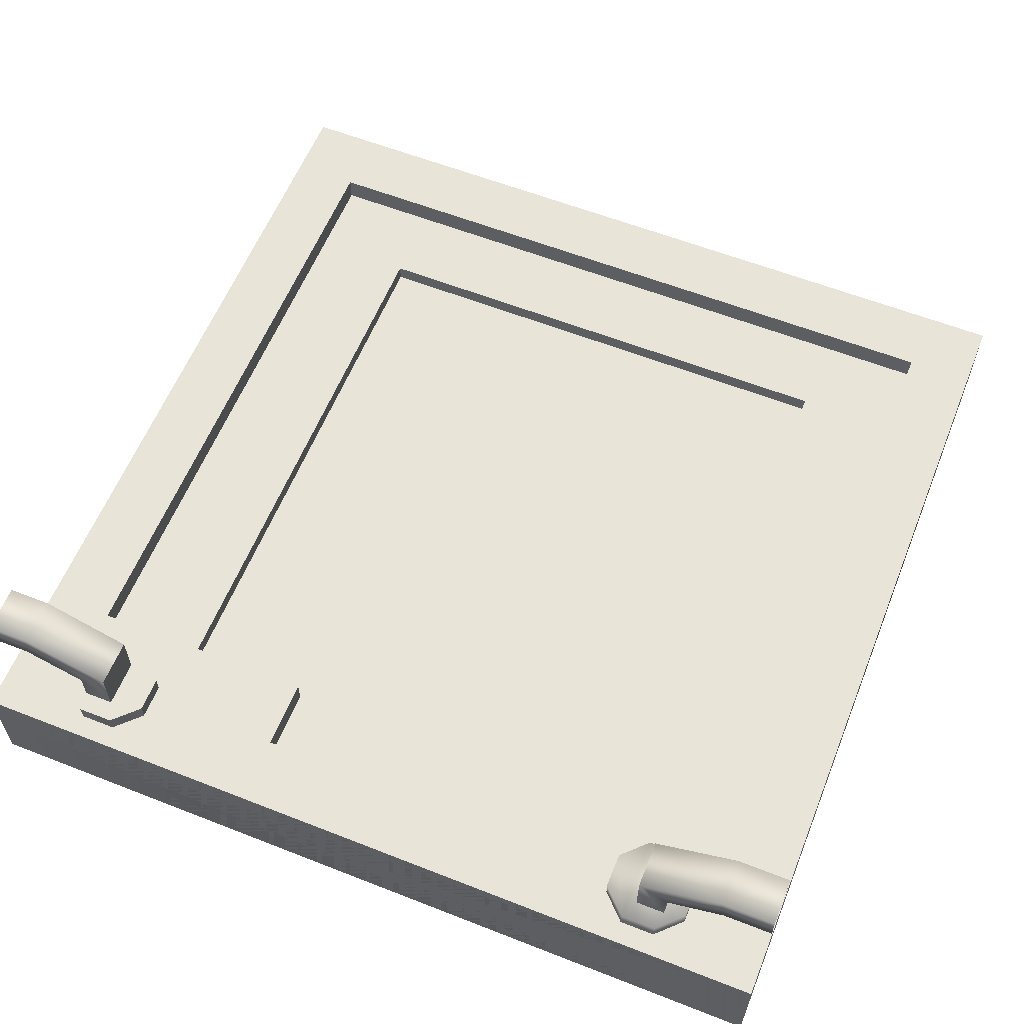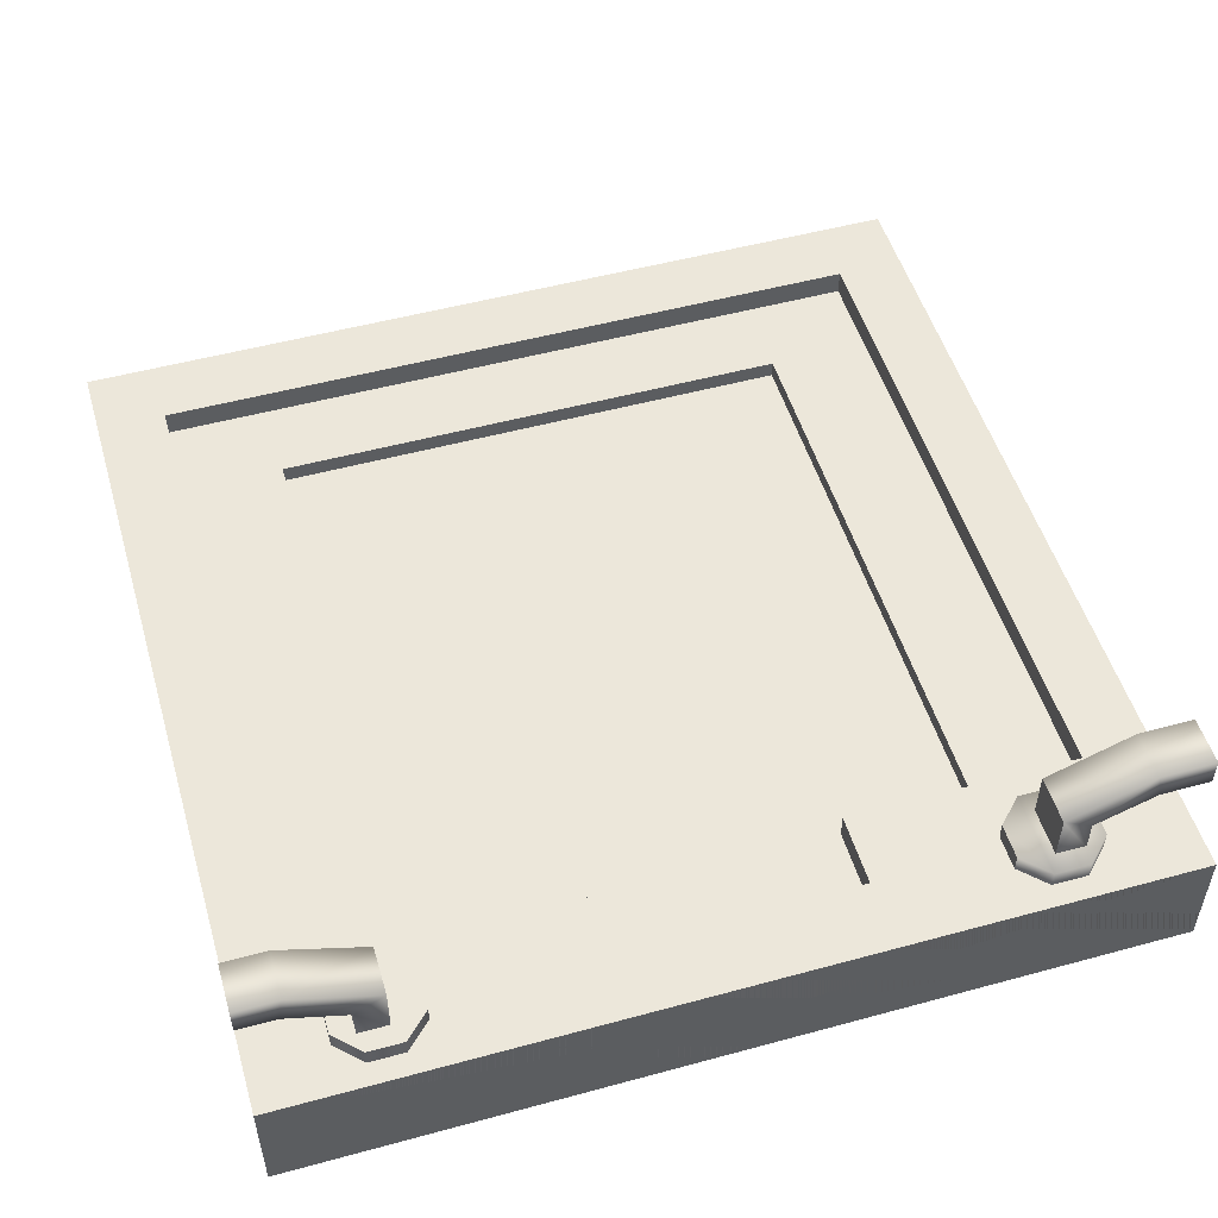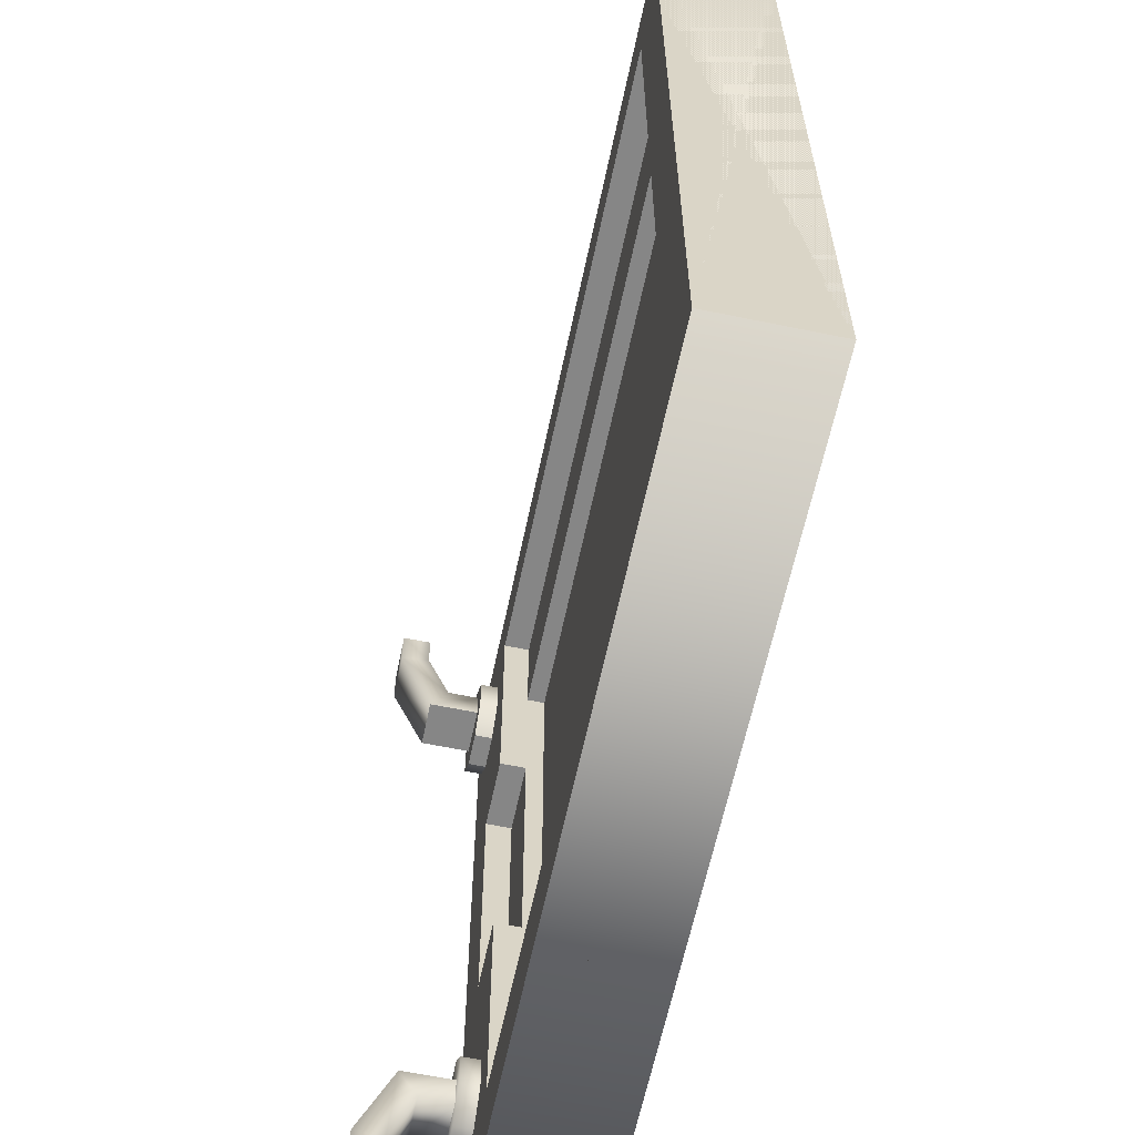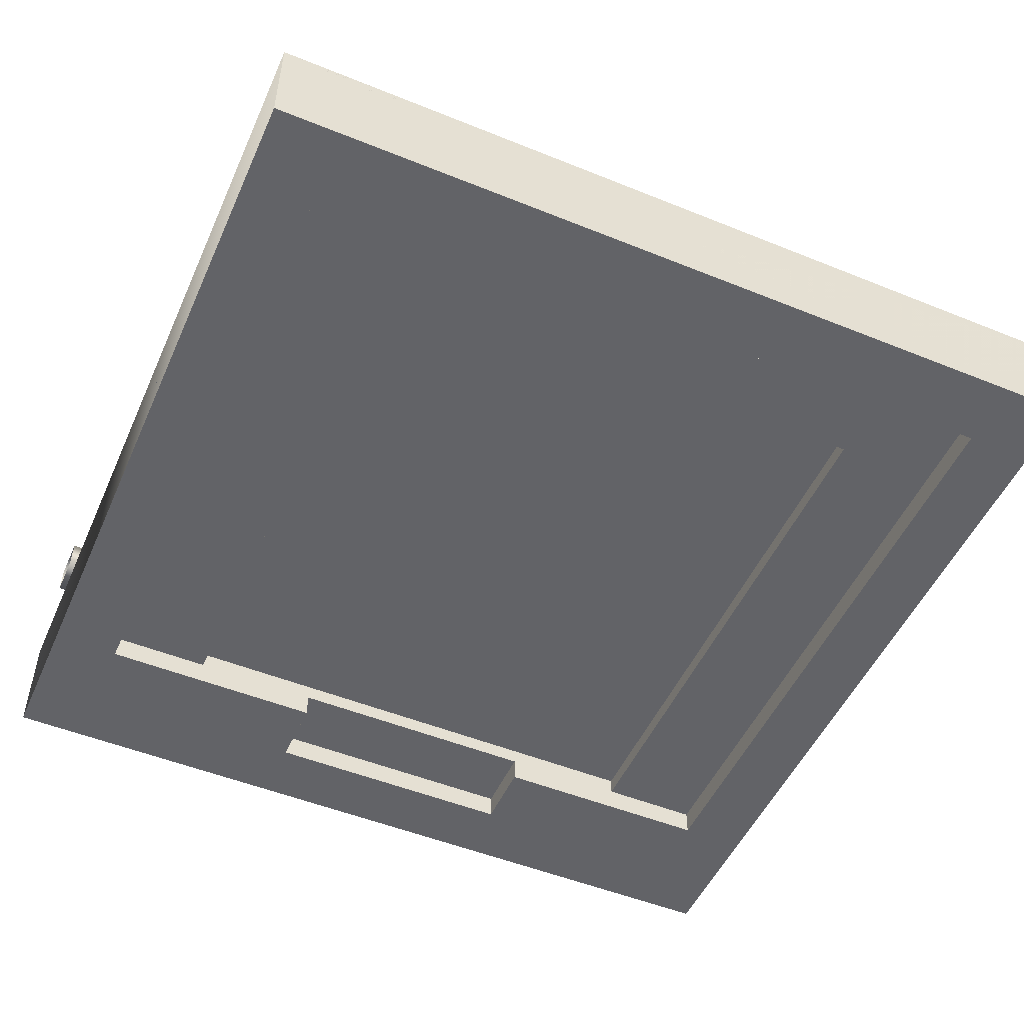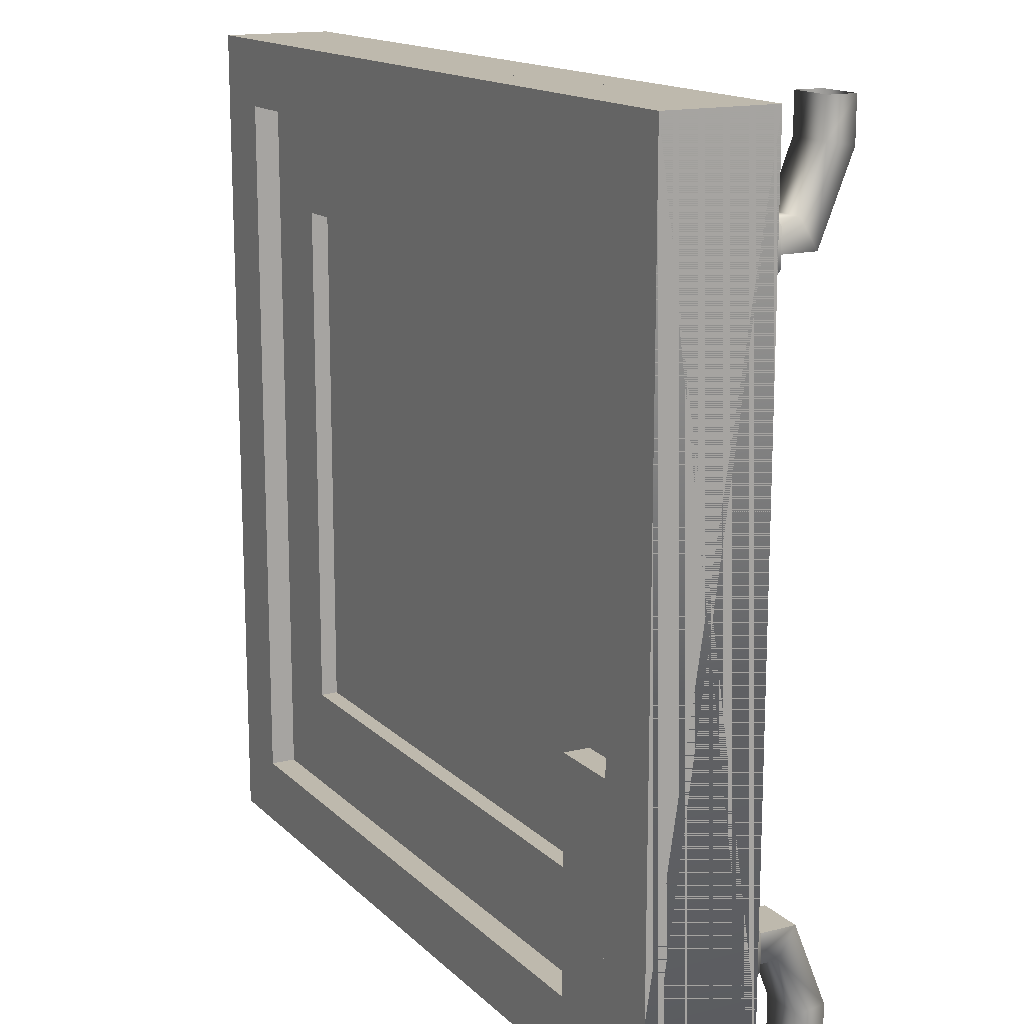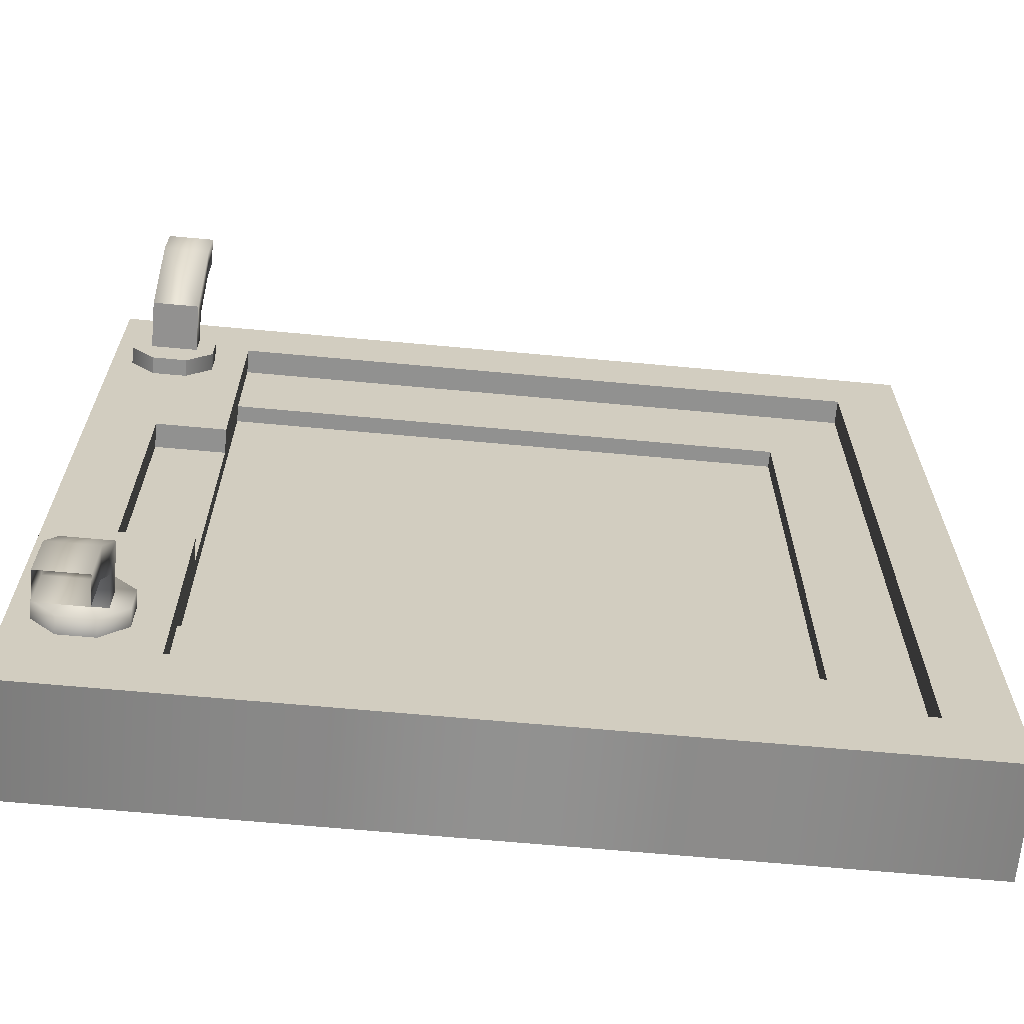
<metadata>
{"format":"obj","ext":"obj","renderer":"f3d","projection":"perspective","resolution":1024,"background":"white","views":[{"elev":59.9,"azim":-68.1,"up":"+Z"},{"elev":51.7,"azim":-106.4,"up":"+Z"},{"elev":-62.1,"azim":78.2,"up":"+Y"},{"elev":-51.0,"azim":66.2,"up":"+Z"},{"elev":15.2,"azim":-118.4,"up":"+Y"},{"elev":-66.0,"azim":-5.3,"up":"+Y"}]}
</metadata>
<code>
v  100 -0 -0
v  92.04 7.906 -0
v  7.957 7.906 -0
v  0 -0 -0
v  92.04 7.906 -2.957
v  7.957 7.906 -2.957
v  82.54 19.73 -2.957
v  16.19 19.73 -2.957
v  82.54 19.73 -10.1
v  16.19 19.73 -10.1
v  100 100 -0
v  92.04 100 -0
v  92.04 100 -2.957
v  0 100 -0
v  0 100 -13.06
v  0 -0 -13.06
v  82.54 100 -2.957
v  82.54 100 -10.1
v  7.957 65.3 -2.957
v  7.957 65.3 -0
v  16.19 65.3 -2.957
v  16.19 65.3 -0
v  100 -0 -13.06
v  7.957 7.906 -13.06
v  92.04 7.906 -13.06
v  7.957 7.906 -10.1
v  92.04 7.906 -10.1
v  92.04 100 -13.06
v  100 100 -13.06
v  92.04 100 -10.1
v  7.957 65.3 -13.06
v  7.957 65.3 -10.1
v  16.19 65.3 -10.1
v  16.19 65.3 -13.06
v  16.19 100 -10.1
v  16.19 100 -2.957
v  16.19 100 -0
v  16.19 100 -13.06
v  10.28 85.32 1.698
v  10.28 85.33 7.767
v  4.752 85.33 7.767
v  4.752 85.32 1.698
v  4.752 95.06 11.73
v  10.28 95.06 11.73
v  4.752 88.73 5.712
v  10.28 88.73 5.712
v  10.28 88.74 1.698
v  4.752 88.74 1.698
v  4.752 95.62 8.411
v  10.28 95.62 8.411
v  4.752 100 8.411
v  10.28 100 8.411
v  4.752 100 11.73
v  12.37 88.4 2.053
v  12.37 88.4 -0.219
v  9.483 91.29 -0.219
v  9.483 91.29 2.053
v  5.399 91.29 -0.219
v  5.399 91.29 2.053
v  2.511 88.4 -0.219
v  2.511 88.4 2.053
v  2.511 84.32 -0.219
v  2.511 84.32 2.053
v  5.399 81.43 -0.219
v  5.399 81.43 2.053
v  9.483 81.43 -0.219
v  9.483 81.43 2.053
v  12.37 84.32 -0.219
v  12.37 84.32 2.053
v  10.28 100 11.73
g lower1
f 1 2 3
f 3 4 1
f 2 5 6
f 6 3 2
f 5 7 8
f 8 6 5
f 7 9 10
f 10 8 7
f 11 12 2
f 2 1 11
f 12 13 5
f 5 2 12
f 14 15 16
f 16 4 14
f 13 17 7
f 7 5 13
f 17 18 9
f 9 7 17
f 6 19 20
f 20 3 6
f 8 21 19
f 19 6 8
f 19 21 22
f 22 20 19
f 23 16 24
f 24 25 23
f 25 24 26
f 26 27 25
f 27 26 10
f 10 9 27
f 25 28 29
f 29 23 25
f 27 30 28
f 28 25 27
f 9 18 30
f 30 27 9
f 26 24 31
f 31 32 26
f 10 26 32
f 32 33 10
f 32 31 34
f 34 33 32
f 1 4 16
f 16 23 1
f 21 33 35
f 35 36 21
f 14 20 37
f 22 21 36
f 36 37 22
f 1 23 29
f 29 11 1
f 38 31 15
f 33 34 38
f 38 35 33
f 39 40 41
f 41 42 39
f 43 41 40
f 40 44 43
f 45 46 47
f 47 48 45
f 46 45 49
f 49 50 46
f 51 52 50
f 50 49 51
f 45 48 42
f 42 41 45
f 47 46 40
f 40 39 47
f 46 50 44
f 44 40 46
f 49 45 41
f 41 43 49
f 53 51 49
f 49 43 53
f 54 55 56
f 56 57 54
f 57 56 58
f 58 59 57
f 59 58 60
f 60 61 59
f 61 60 62
f 62 63 61
f 63 62 64
f 64 65 63
f 65 64 66
f 66 67 65
f 67 66 68
f 68 69 67
f 69 68 55
f 55 54 69
f 63 65 67
f 67 69 63
f 43 44 70
f 70 53 43
f 70 44 50
f 50 52 70
f 57 59 61
f 61 54 57
f 54 61 63
f 63 69 54
f 20 22 37
f 38 34 31
f 14 4 3
f 3 20 14
f 31 24 16
f 16 15 31
f 21 8 10
f 10 33 21
v  100 100 -0
v  0 100 -0
v  7.957 92.09 -0
v  92.04 92.09 -0
v  7.957 92.09 -2.957
v  92.04 92.09 -2.957
v  16.19 80.27 -2.957
v  82.54 80.27 -2.957
v  16.19 80.27 -10.1
v  82.54 80.27 -10.1
v  16.19 34.7 -2.957
v  16.19 34.7 -10.1
v  7.957 34.7 0
v  7.957 34.7 -2.957
v  16.19 34.7 -0
v  16.19 -0 -0
v  16.19 -0 -2.957
v  0 100 -13.06
v  0 -0 -13.06
v  0 -0 -0
v  100 100 -13.06
v  92.04 92.09 -13.06
v  7.957 92.09 -13.06
v  92.04 92.09 -10.1
v  7.957 92.09 -10.1
v  100 -0 -0
v  100 -0 -13.06
v  7.957 34.7 -10.1
v  7.957 34.7 -13.06
v  16.19 34.7 -13.06
v  16.19 -0 -10.1
v  16.19 -0 -13.06
v  92.04 -0 -0
v  92.04 -0 -2.957
v  82.54 -0 -2.957
v  82.54 -0 -10.1
v  92.04 -0 -13.06
v  92.04 -0 -10.1
v  10.28 16.03 1.698
v  4.752 16.03 1.698
v  4.752 16.01 7.767
v  10.28 16.01 7.767
v  4.752 6.285 11.73
v  10.28 6.285 11.73
v  4.752 0 11.73
v  10.28 0 11.73
v  4.752 12.61 5.712
v  4.752 12.6 1.698
v  10.28 12.6 1.698
v  10.28 12.61 5.712
v  10.28 5.721 8.411
v  4.752 5.721 8.411
v  10.28 0 8.411
v  12.37 12.99 2.053
v  9.483 10.1 2.053
v  9.483 10.1 -0.219
v  12.37 12.99 -0.219
v  5.399 10.1 2.053
v  5.399 10.1 -0.219
v  2.511 12.99 2.053
v  2.511 12.99 -0.219
v  2.511 17.08 2.053
v  2.511 17.08 -0.219
v  5.399 19.97 2.053
v  5.399 19.97 -0.219
v  9.483 19.97 2.053
v  9.483 19.97 -0.219
v  12.37 17.08 2.053
v  12.37 17.08 -0.219
v  4.752 0 8.411
g upper1
f 71 72 73
f 73 74 71
f 74 73 75
f 75 76 74
f 76 75 77
f 77 78 76
f 78 77 79
f 79 80 78
f 79 77 81
f 81 82 79
f 75 73 83
f 83 84 75
f 77 75 84
f 84 81 77
f 84 83 85
f 85 81 84
f 83 86 85
f 85 86 87
f 87 81 85
f 88 89 90
f 90 72 88
f 91 92 93
f 93 88 91
f 92 94 95
f 95 93 92
f 94 80 79
f 79 95 94
f 88 72 71
f 71 91 88
f 71 96 97
f 97 91 71
f 95 98 99
f 99 93 95
f 79 82 98
f 98 95 79
f 98 82 100
f 100 99 98
f 89 88 93
f 93 99 89
f 101 102 100
f 100 82 101
f 96 71 74
f 74 103 96
f 74 76 104
f 104 103 74
f 104 76 78
f 78 105 104
f 78 80 106
f 106 105 78
f 92 91 97
f 97 107 92
f 94 92 107
f 107 108 94
f 80 94 108
f 108 106 80
f 109 110 111
f 111 112 109
f 113 114 112
f 112 111 113
f 113 115 116
f 116 114 113
f 117 118 119
f 119 120 117
f 120 121 122
f 122 117 120
f 120 119 109
f 109 112 120
f 118 117 111
f 111 110 118
f 117 122 113
f 113 111 117
f 121 120 112
f 112 114 121
f 116 123 121
f 121 114 116
f 124 125 126
f 126 127 124
f 125 128 129
f 129 126 125
f 128 130 131
f 131 129 128
f 130 132 133
f 133 131 130
f 132 134 135
f 135 133 132
f 134 136 137
f 137 135 134
f 136 138 139
f 139 137 136
f 138 124 127
f 127 139 138
f 132 130 124
f 124 138 132
f 122 121 123
f 123 140 122
f 115 113 122
f 122 140 115
f 136 134 132
f 132 138 136
f 128 125 124
f 124 130 128
f 83 90 86
f 99 100 102
f 73 72 90
f 90 83 73
f 99 102 89
f 81 87 101
f 101 82 81
v  83.52 81.55 -4.963
v  15.21 81.55 -4.963
v  15.21 -0 -4.963
v  83.52 -0 -4.963
v  15.21 81.55 -8.097
v  83.52 81.55 -8.097
v  83.52 -0 -8.097
v  15.21 -0 -8.097
g upper
f 141 142 143
f 143 144 141
f 145 146 147
f 147 148 145
v  83.52 100 -4.963
v  15.21 100 -4.963
v  15.21 18.45 -4.963
v  83.52 18.45 -4.963
v  15.21 18.45 -8.097
v  15.21 100 -8.097
v  83.52 100 -8.097
v  83.52 18.45 -8.097
g lower
f 149 150 151
f 151 152 149
f 153 154 155
f 155 156 153

</code>
